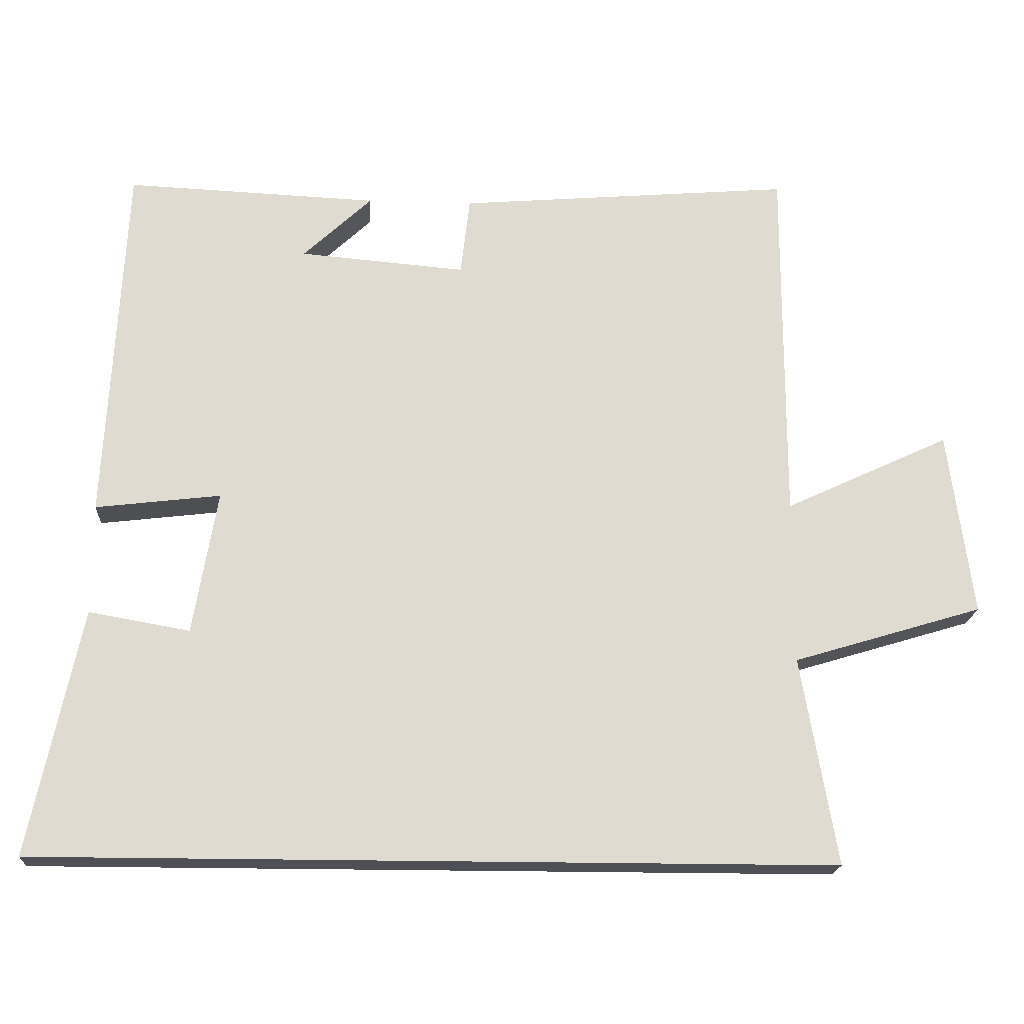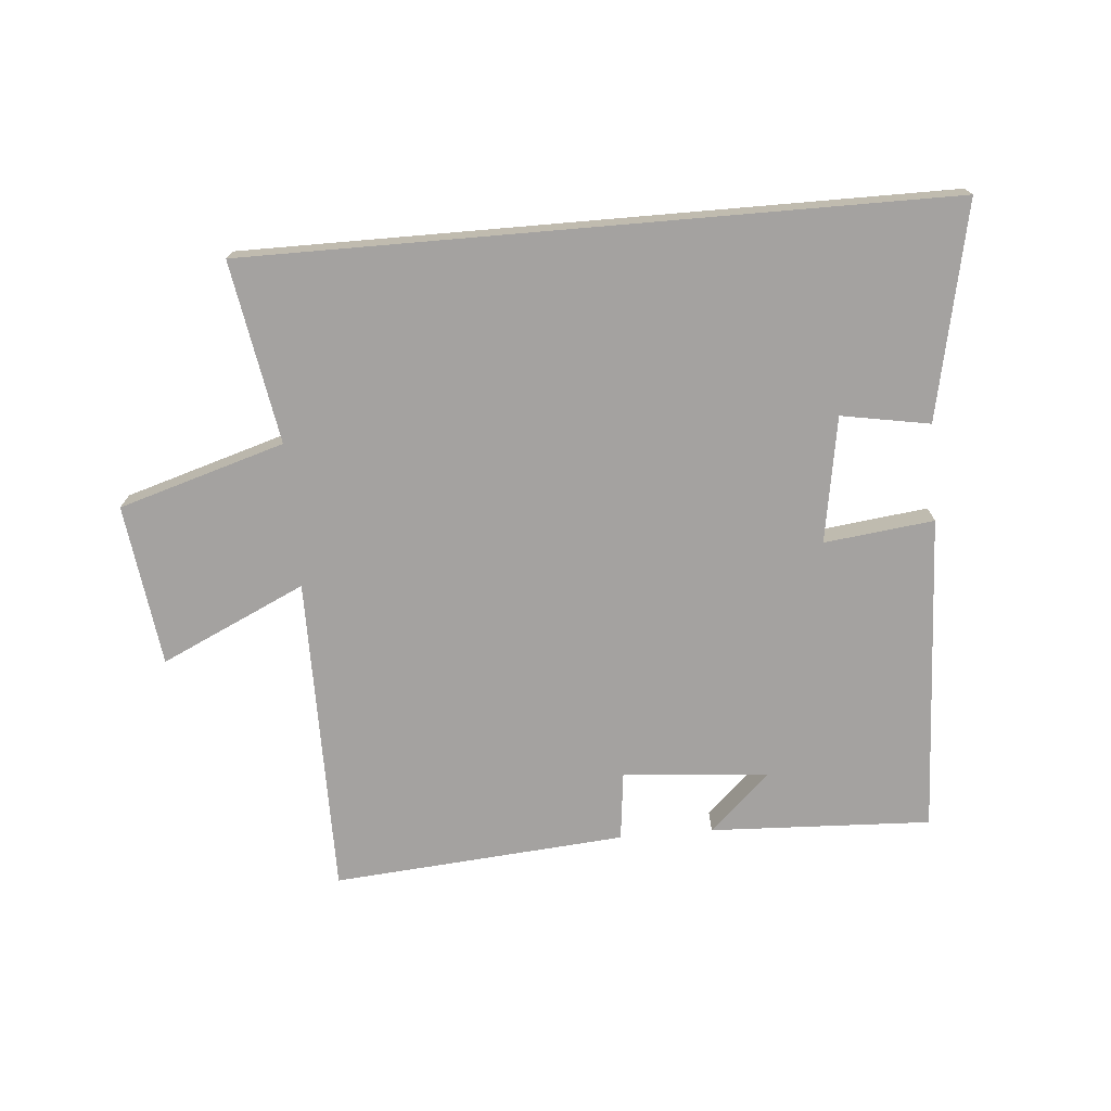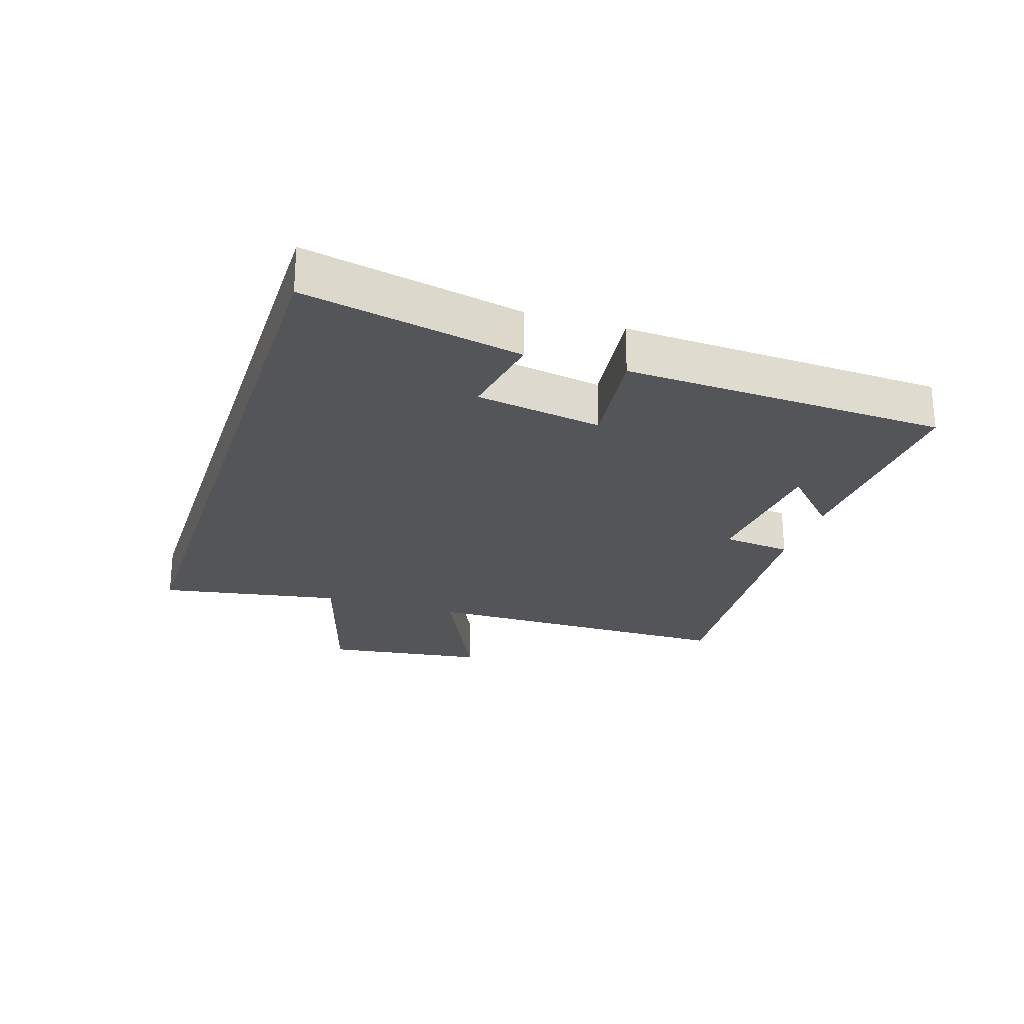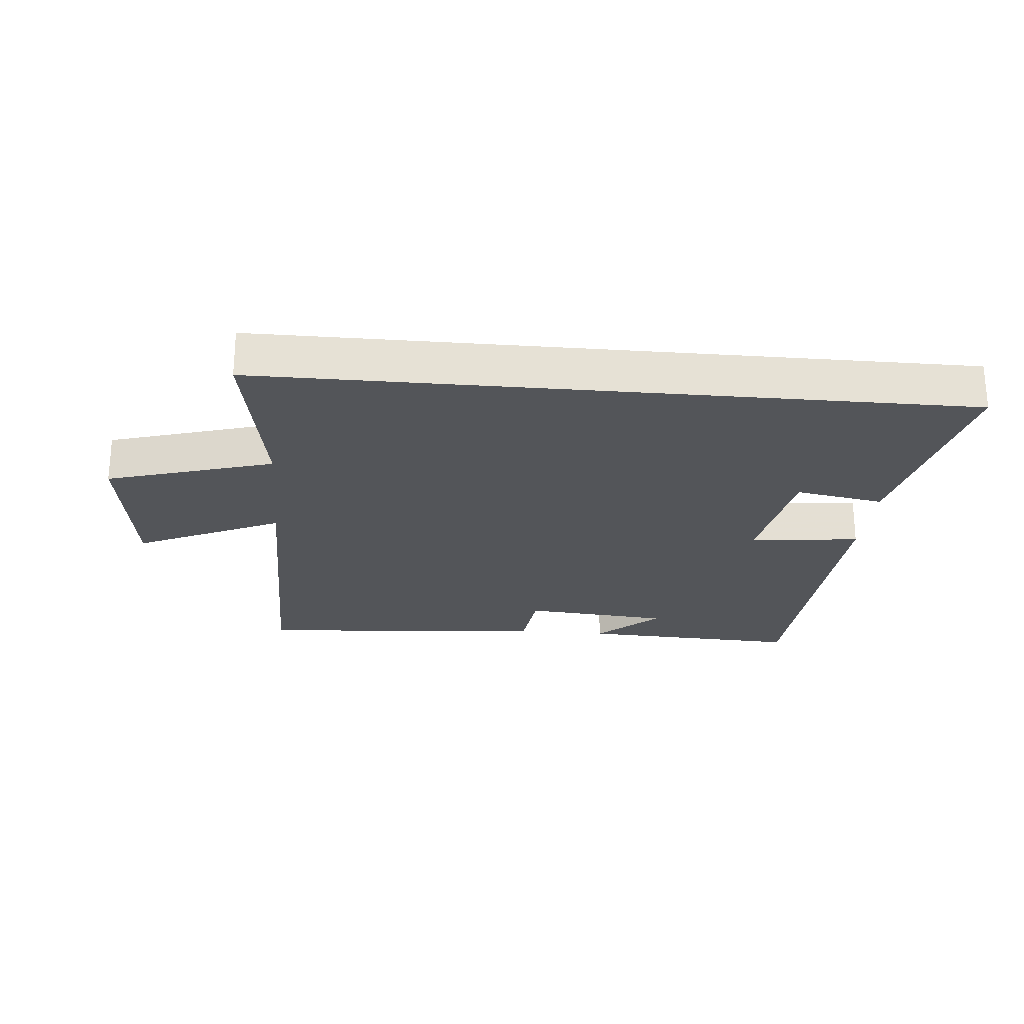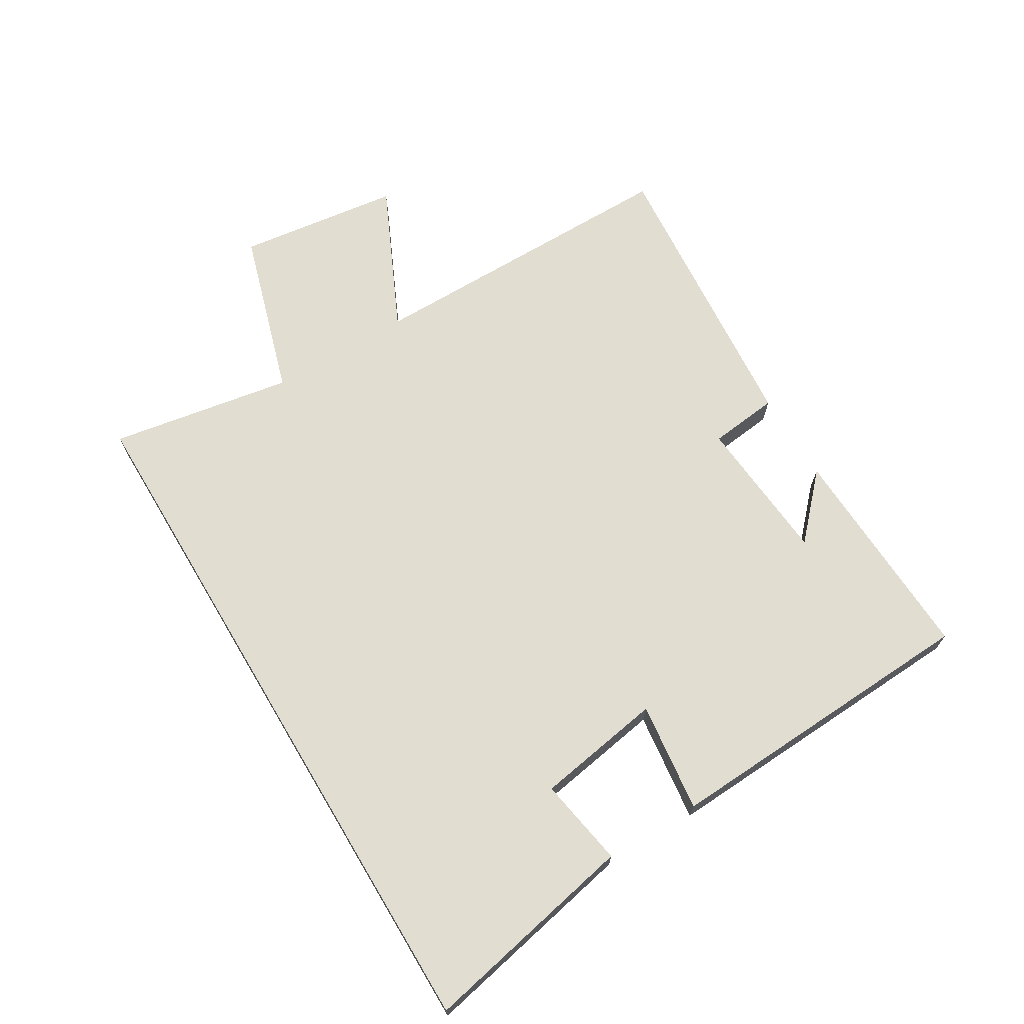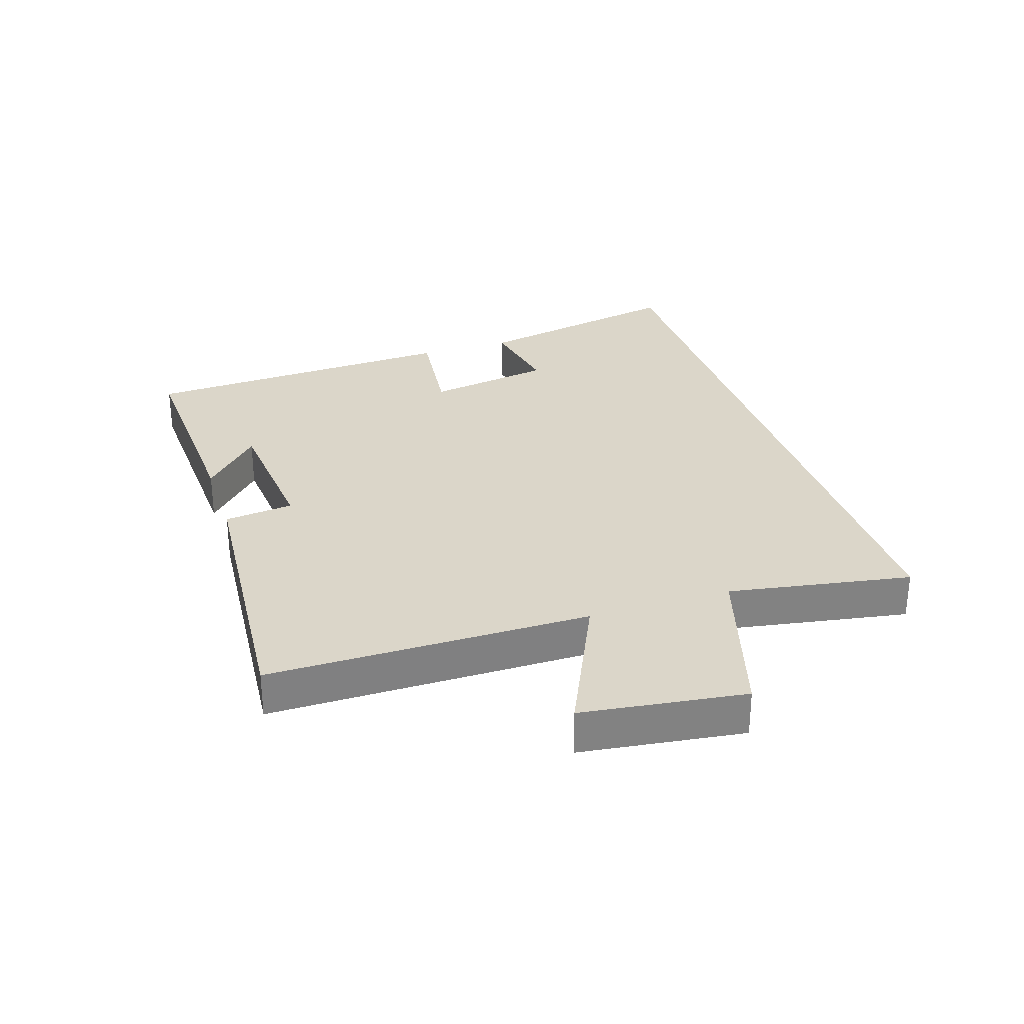
<metadata>
{"format":"obj","ext":"obj","renderer":"f3d","projection":"perspective","resolution":1024,"background":"white","views":[{"elev":-19.3,"azim":-3.3,"up":"+Z"},{"elev":-72.7,"azim":-175.1,"up":"+Y"},{"elev":-24.2,"azim":-107.7,"up":"+Y"},{"elev":-24.4,"azim":174.8,"up":"+Y"},{"elev":68.9,"azim":-120.9,"up":"+Y"},{"elev":29.7,"azim":72.0,"up":"+Y"}]}
</metadata>
<code>
v 0.55 0.07 -0.5
v -0.572 0.07 -0.5
v -0.5 0.07 -0.154
v -0.358 0.07 -0.179
v -0.324 0.07 0.023
v -0.5 0.07 0.002
v -0.474 0.07 0.516
v -0.119 0.07 0.5
v -0.216 0.07 0.409
v 0.018 0.07 0.389
v 0.031 0.07 0.5
v 0.501 0.07 0.538
v 0.5 0.07 0.024
v 0.732 0.07 0.132
v 0.766 0.07 -0.128
v 0.5 0.07 -0.208
v 0.55 0 -0.5
v -0.572 0 -0.5
v -0.5 0 -0.154
v -0.358 0 -0.179
v -0.324 0 0.023
v -0.5 0 0.002
v -0.474 0 0.516
v -0.119 0 0.5
v -0.216 0 0.409
v 0.018 0 0.389
v 0.031 0 0.5
v 0.501 0 0.538
v 0.5 0 0.024
v 0.732 0 0.132
v 0.766 0 -0.128
v 0.5 0 -0.208
f 13 14 15 16
f 10 11 12 13
f 9 10 13 16
f 7 8 9
f 5 6 7 9
f 4 5 9 16
f 1 2 3 4
f 1 4 16
f 32 31 30 29
f 29 28 27 26
f 32 29 26 25
f 25 24 23
f 25 23 22 21
f 32 25 21 20
f 20 19 18 17
f 32 20 17
f 1 17 18 2
f 2 18 19 3
f 3 19 20 4
f 4 20 21 5
f 5 21 22 6
f 6 22 23 7
f 7 23 24 8
f 8 24 25 9
f 9 25 26 10
f 10 26 27 11
f 11 27 28 12
f 12 28 29 13
f 13 29 30 14
f 14 30 31 15
f 15 31 32 16
f 16 32 17 1

</code>
